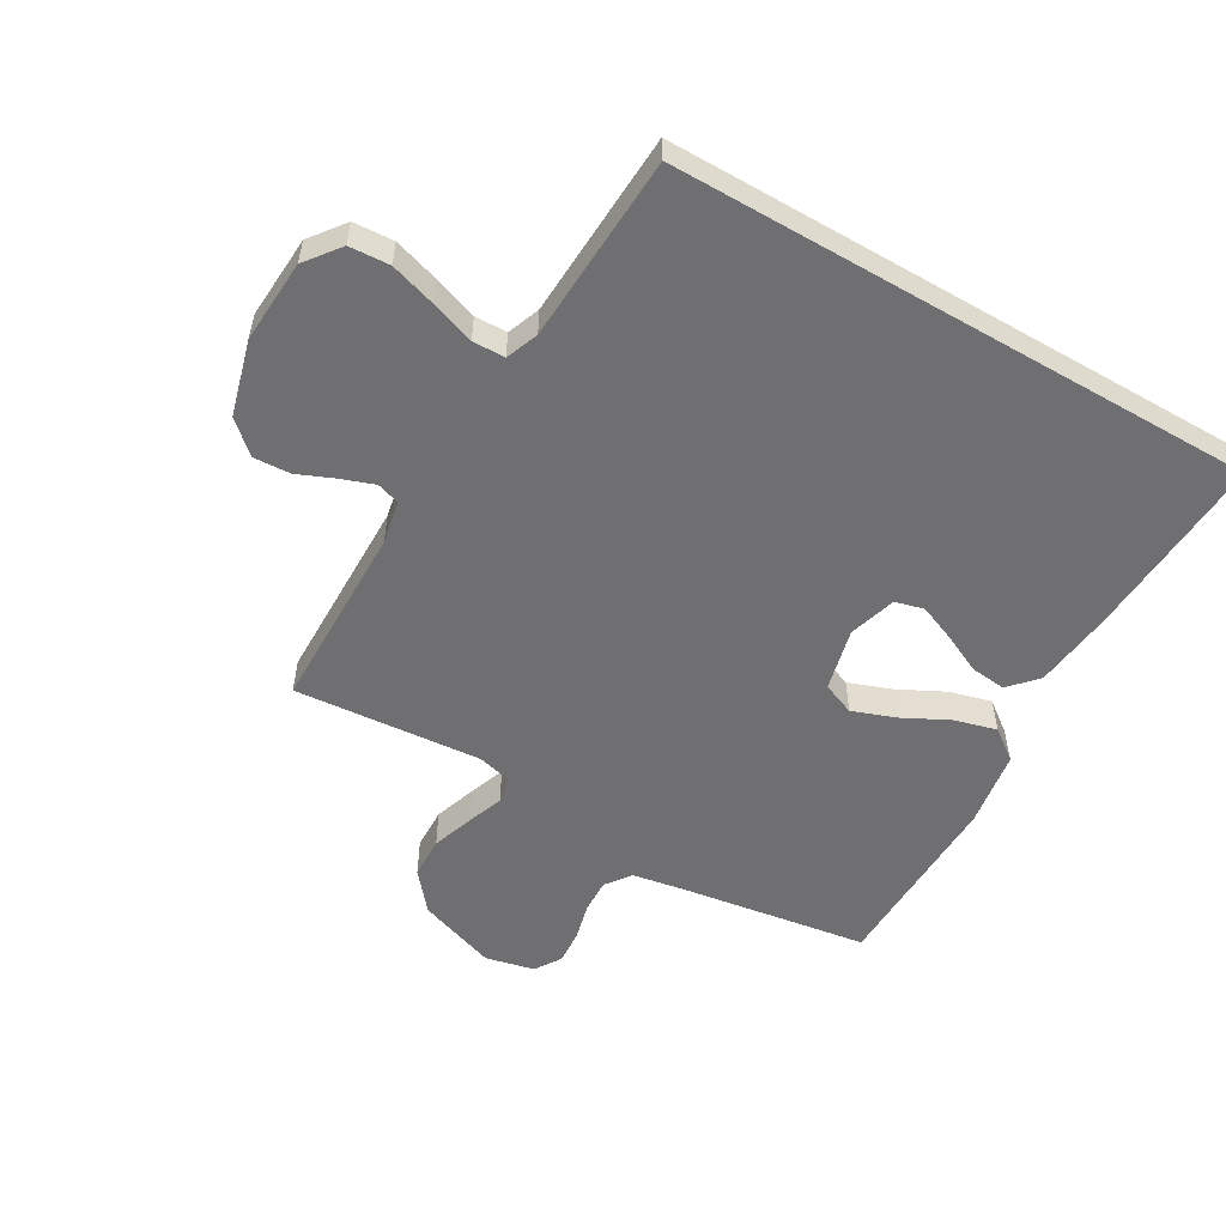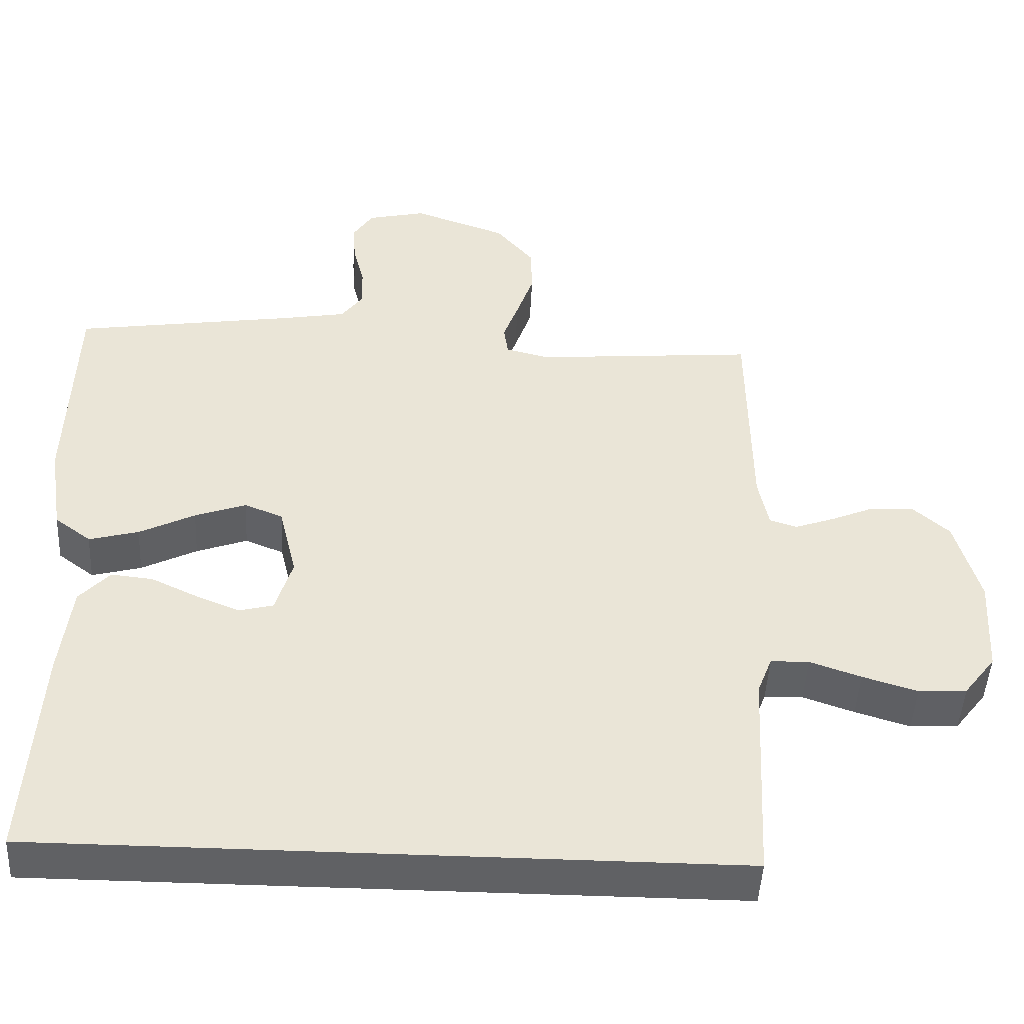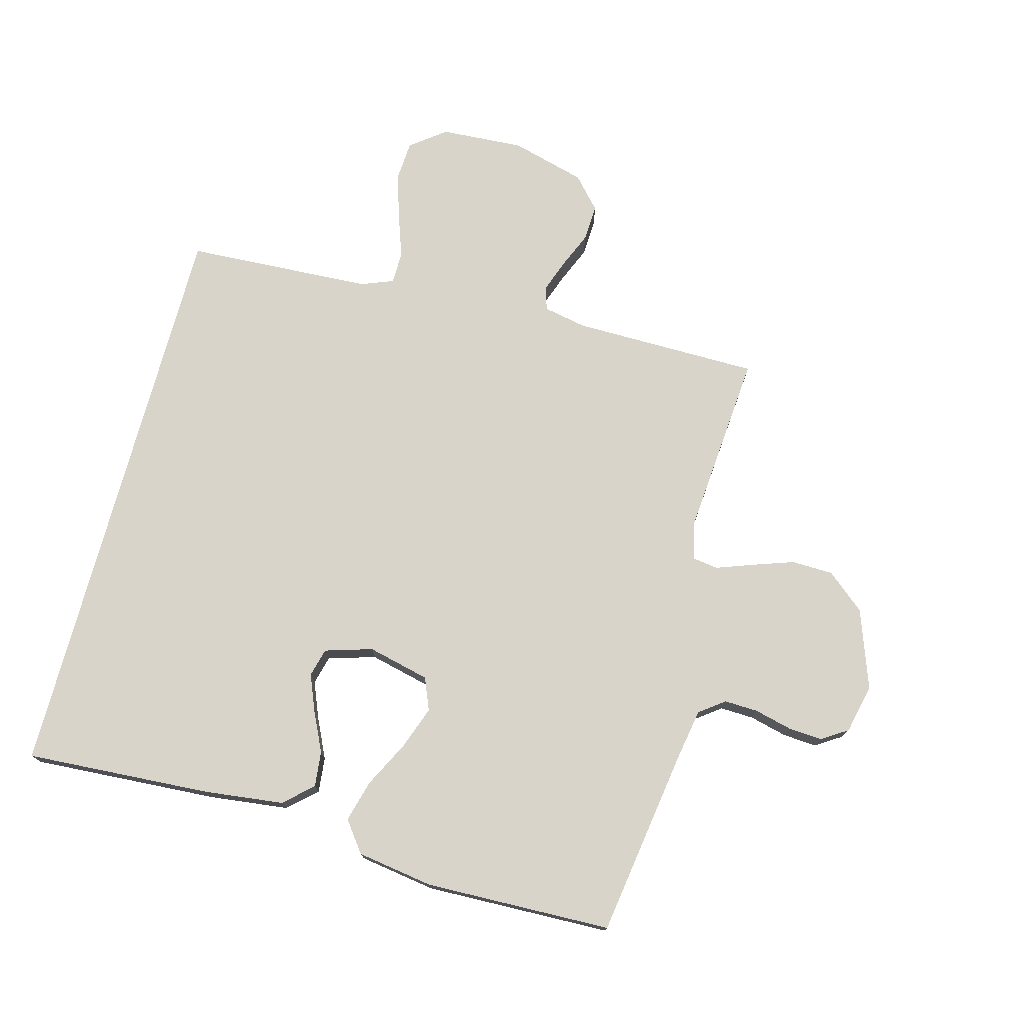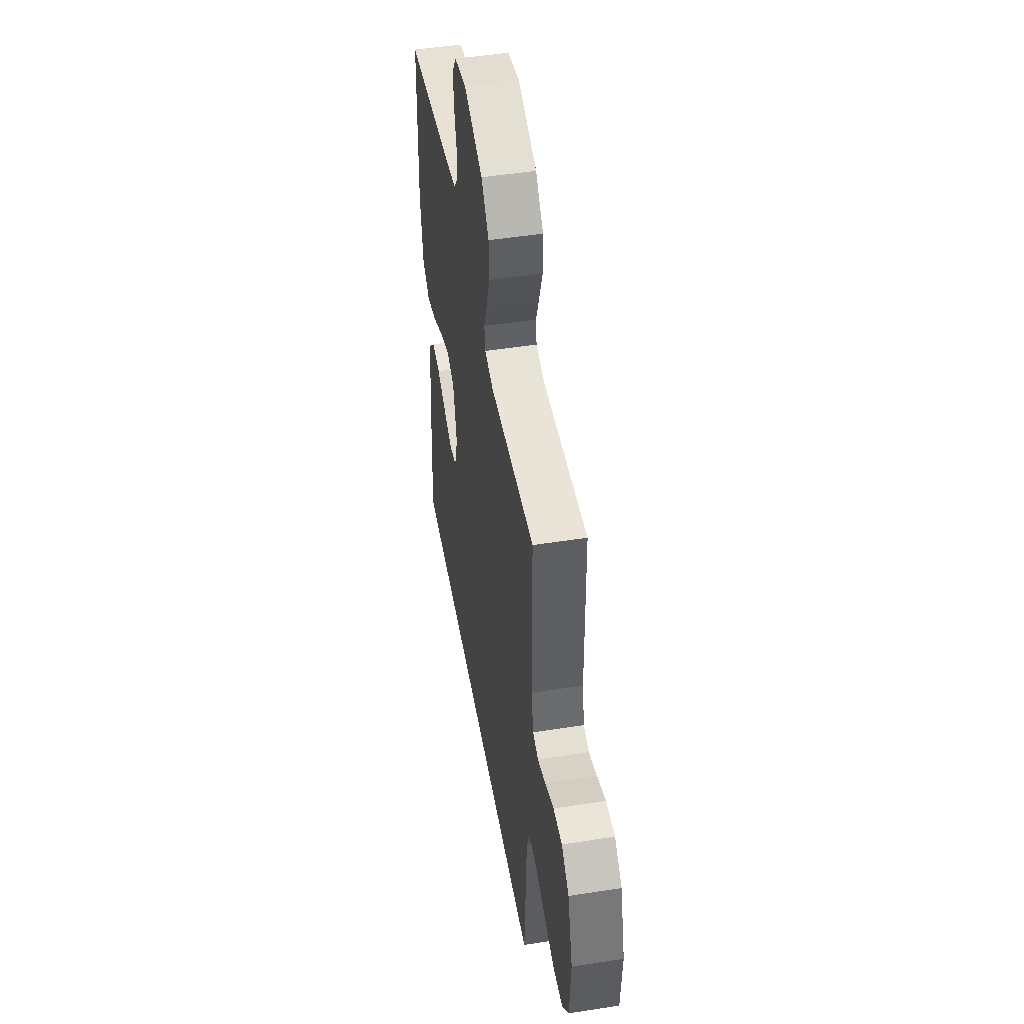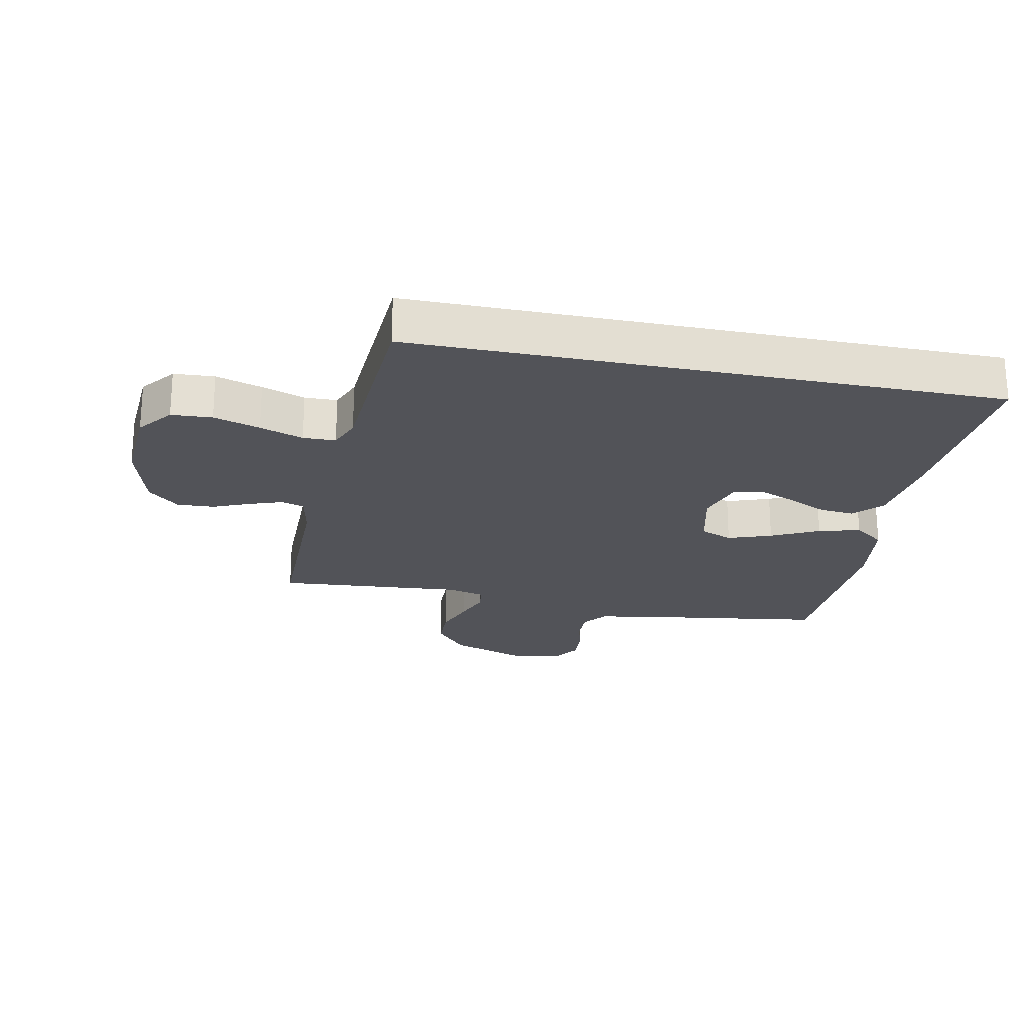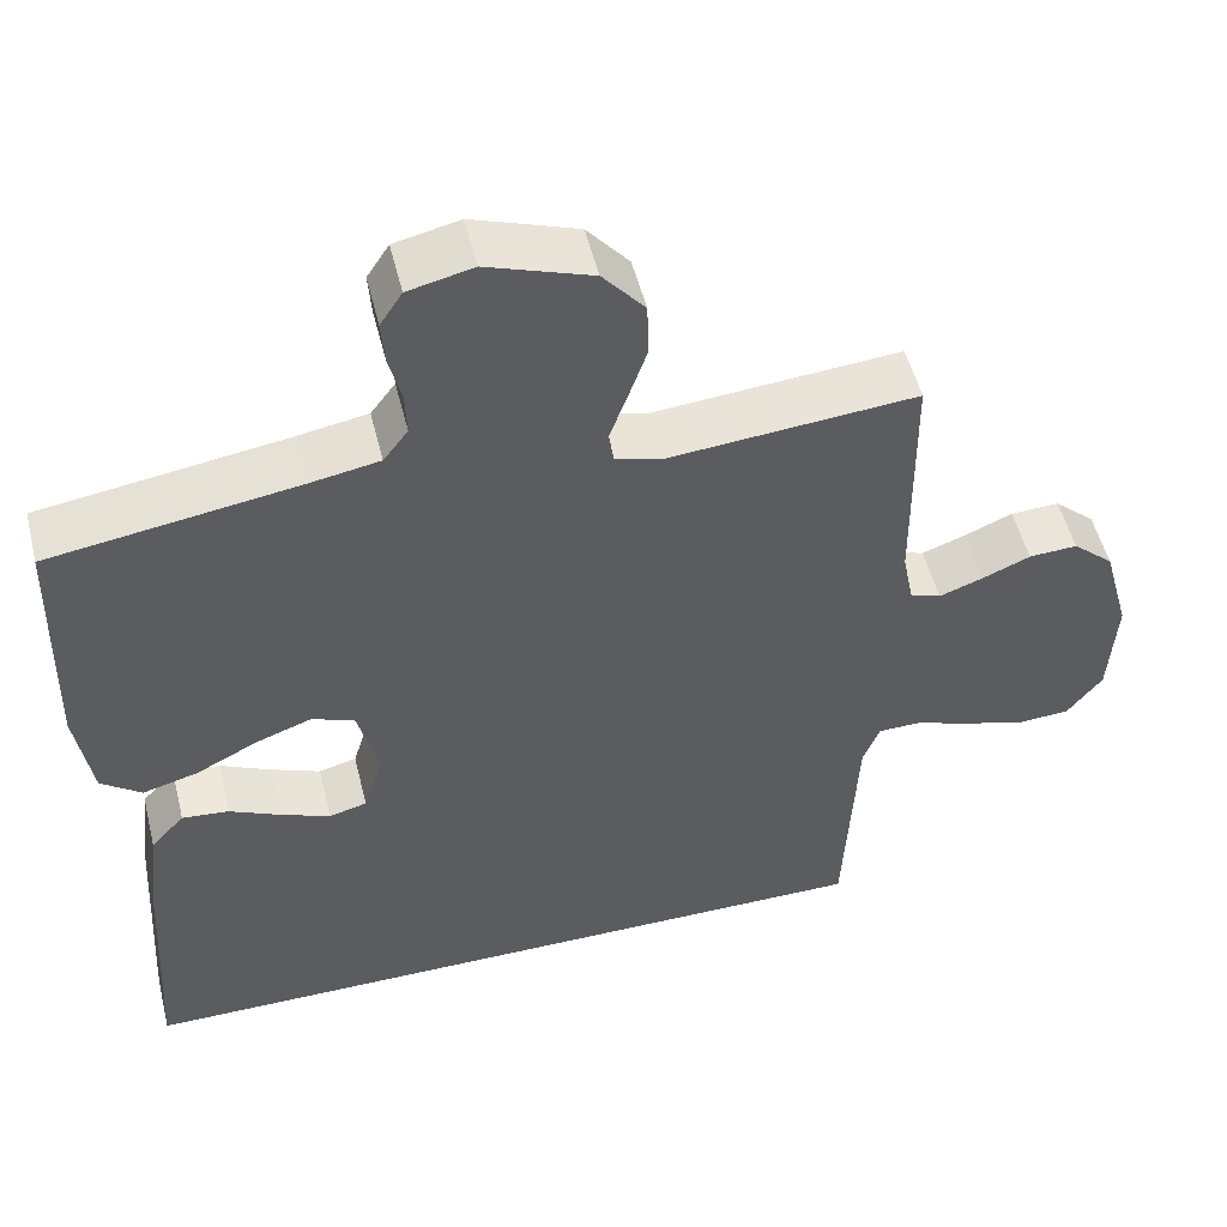
<metadata>
{"format":"obj","ext":"obj","renderer":"f3d","projection":"perspective","resolution":1024,"background":"white","views":[{"elev":-54.7,"azim":149.9,"up":"+Y"},{"elev":-46.9,"azim":-2.9,"up":"+Z"},{"elev":75.0,"azim":-75.0,"up":"+Y"},{"elev":48.6,"azim":80.1,"up":"+Z"},{"elev":-22.6,"azim":168.3,"up":"+Y"},{"elev":52.2,"azim":-13.9,"up":"+Z"}]}
</metadata>
<code>
v -0.5 0.07 0.5
v -0.2 0.07 0.545
v -0.115 0.07 0.56
v -0.085 0.07 0.6
v -0.087 0.07 0.654
v -0.102 0.07 0.714
v -0.106 0.07 0.769
v -0.079 0.07 0.811
v 0 0.07 0.829
v 0.127 0.07 0.784
v 0.178 0.07 0.723
v 0.18 0.07 0.656
v 0.157 0.07 0.589
v 0.136 0.07 0.531
v 0.142 0.07 0.49
v 0.2 0.07 0.475
v 0.5 0.07 0.5
v 0.503 0.07 0.2
v 0.517 0.07 0.13
v 0.554 0.07 0.118
v 0.607 0.07 0.137
v 0.666 0.07 0.162
v 0.725 0.07 0.165
v 0.775 0.07 0.12
v 0.808 0.07 0
v 0.8 0.07 -0.134
v 0.757 0.07 -0.19
v 0.692 0.07 -0.194
v 0.618 0.07 -0.171
v 0.549 0.07 -0.147
v 0.497 0.07 -0.148
v 0.477 0.07 -0.2
v 0.462 0.07 -0.5
v -0.475 0.07 -0.5
v -0.457 0.07 -0.2
v -0.442 0.07 -0.073
v -0.401 0.07 -0.028
v -0.344 0.07 -0.034
v -0.281 0.07 -0.064
v -0.222 0.07 -0.088
v -0.176 0.07 -0.076
v -0.153 0.07 0
v -0.177 0.07 0.1
v -0.229 0.07 0.121
v -0.298 0.07 0.096
v -0.373 0.07 0.058
v -0.44 0.07 0.04
v -0.489 0.07 0.077
v -0.508 0.07 0.2
v -0.5 0 0.5
v -0.2 0 0.545
v -0.115 0 0.56
v -0.085 0 0.6
v -0.087 0 0.654
v -0.102 0 0.714
v -0.106 0 0.769
v -0.079 0 0.811
v 0 0 0.829
v 0.127 0 0.784
v 0.178 0 0.723
v 0.18 0 0.656
v 0.157 0 0.589
v 0.136 0 0.531
v 0.142 0 0.49
v 0.2 0 0.475
v 0.5 0 0.5
v 0.503 0 0.2
v 0.517 0 0.13
v 0.554 0 0.118
v 0.607 0 0.137
v 0.666 0 0.162
v 0.725 0 0.165
v 0.775 0 0.12
v 0.808 0 0
v 0.8 0 -0.134
v 0.757 0 -0.19
v 0.692 0 -0.194
v 0.618 0 -0.171
v 0.549 0 -0.147
v 0.497 0 -0.148
v 0.477 0 -0.2
v 0.462 0 -0.5
v -0.475 0 -0.5
v -0.457 0 -0.2
v -0.442 0 -0.073
v -0.401 0 -0.028
v -0.344 0 -0.034
v -0.281 0 -0.064
v -0.222 0 -0.088
v -0.176 0 -0.076
v -0.153 0 0
v -0.177 0 0.1
v -0.229 0 0.121
v -0.298 0 0.096
v -0.373 0 0.058
v -0.44 0 0.04
v -0.489 0 0.077
v -0.508 0 0.2
f 49 1 2
f 48 49 2
f 47 48 2
f 46 47 2
f 45 46 2
f 44 45 2 3
f 43 44 3 4
f 42 43 4
f 37 38 39
f 36 37 39
f 35 36 39
f 34 35 39
f 33 34 39
f 33 39 40
f 32 33 40 41
f 28 29 30
f 27 28 30
f 26 27 30
f 25 26 30
f 24 25 30
f 23 24 30
f 22 23 30
f 21 22 30
f 20 21 30 31
f 32 41 42
f 31 32 42
f 20 31 42
f 19 20 42
f 12 13 14
f 11 12 14
f 10 11 14
f 9 10 14
f 8 9 14
f 7 8 14
f 6 7 14
f 5 6 14
f 4 5 14 15
f 42 4 15
f 19 42 15
f 18 19 15
f 18 15 16
f 16 17 18
f 51 50 98
f 51 98 97
f 51 97 96
f 51 96 95
f 51 95 94
f 52 51 94 93
f 53 52 93 92
f 53 92 91
f 88 87 86
f 88 86 85
f 88 85 84
f 88 84 83
f 88 83 82
f 89 88 82
f 90 89 82 81
f 79 78 77
f 79 77 76
f 79 76 75
f 79 75 74
f 79 74 73
f 79 73 72
f 79 72 71
f 79 71 70
f 80 79 70 69
f 91 90 81
f 91 81 80
f 91 80 69
f 91 69 68
f 63 62 61
f 63 61 60
f 63 60 59
f 63 59 58
f 63 58 57
f 63 57 56
f 63 56 55
f 63 55 54
f 64 63 54 53
f 64 53 91
f 64 91 68
f 64 68 67
f 65 64 67
f 67 66 65
f 1 50 51 2
f 2 51 52 3
f 3 52 53 4
f 4 53 54 5
f 5 54 55 6
f 6 55 56 7
f 7 56 57 8
f 8 57 58 9
f 9 58 59 10
f 10 59 60 11
f 11 60 61 12
f 12 61 62 13
f 13 62 63 14
f 14 63 64 15
f 15 64 65 16
f 16 65 66 17
f 17 66 67 18
f 18 67 68 19
f 19 68 69 20
f 20 69 70 21
f 21 70 71 22
f 22 71 72 23
f 23 72 73 24
f 24 73 74 25
f 25 74 75 26
f 26 75 76 27
f 27 76 77 28
f 28 77 78 29
f 29 78 79 30
f 30 79 80 31
f 31 80 81 32
f 32 81 82 33
f 33 82 83 34
f 34 83 84 35
f 35 84 85 36
f 36 85 86 37
f 37 86 87 38
f 38 87 88 39
f 39 88 89 40
f 40 89 90 41
f 41 90 91 42
f 42 91 92 43
f 43 92 93 44
f 44 93 94 45
f 45 94 95 46
f 46 95 96 47
f 47 96 97 48
f 48 97 98 49
f 49 98 50 1

</code>
